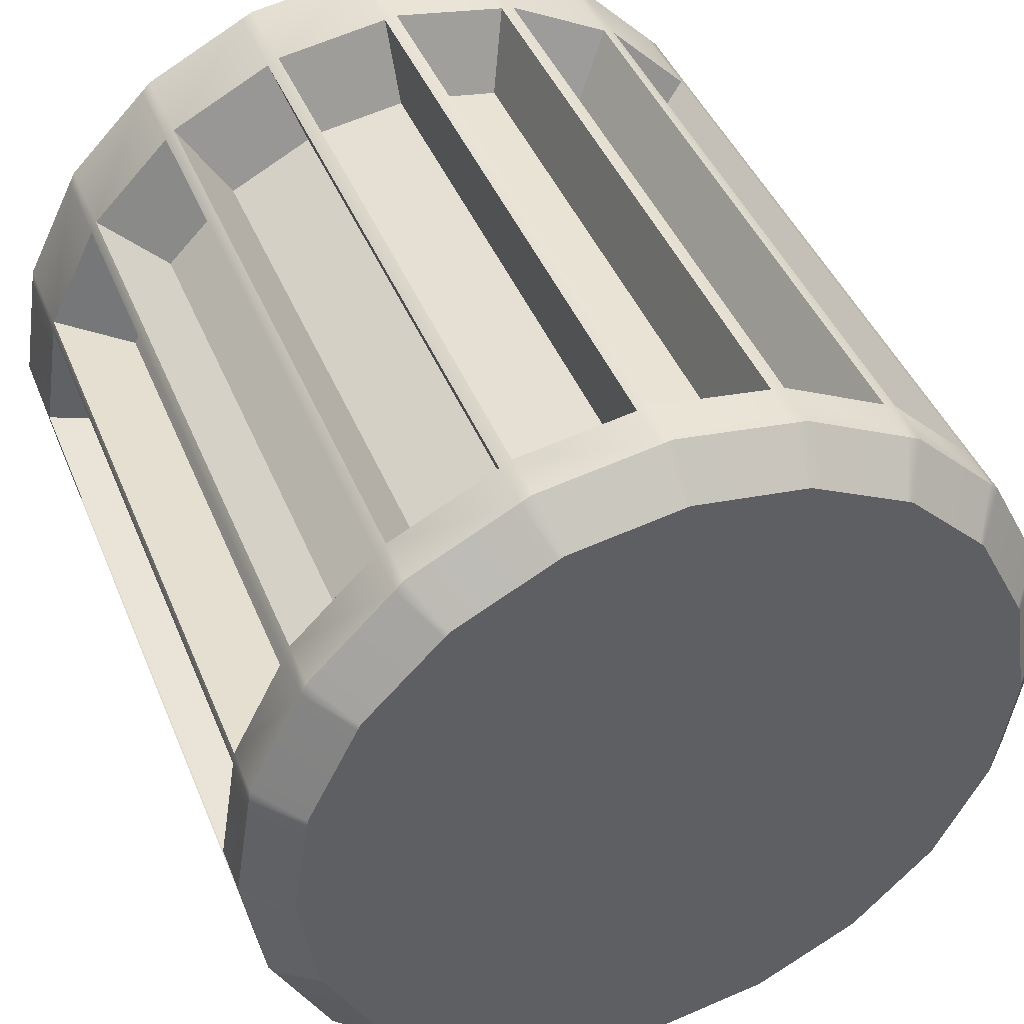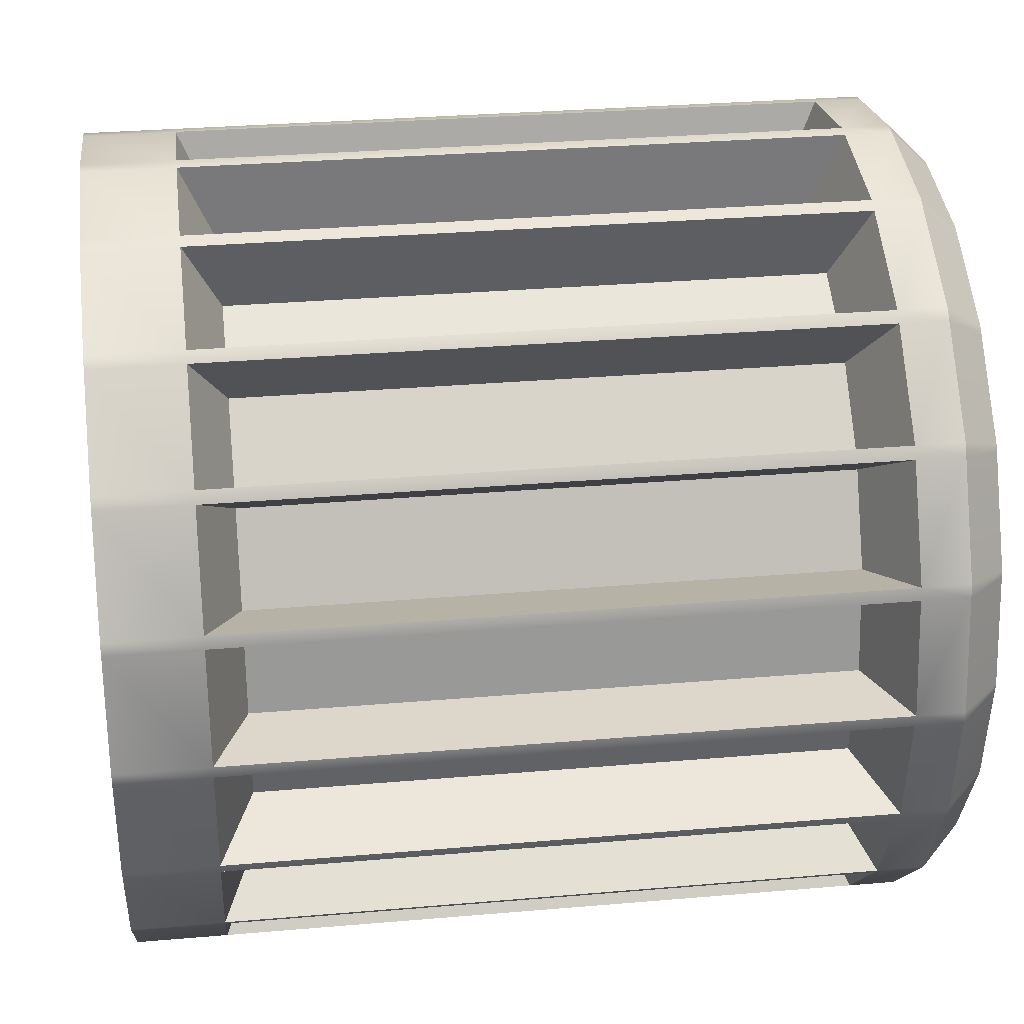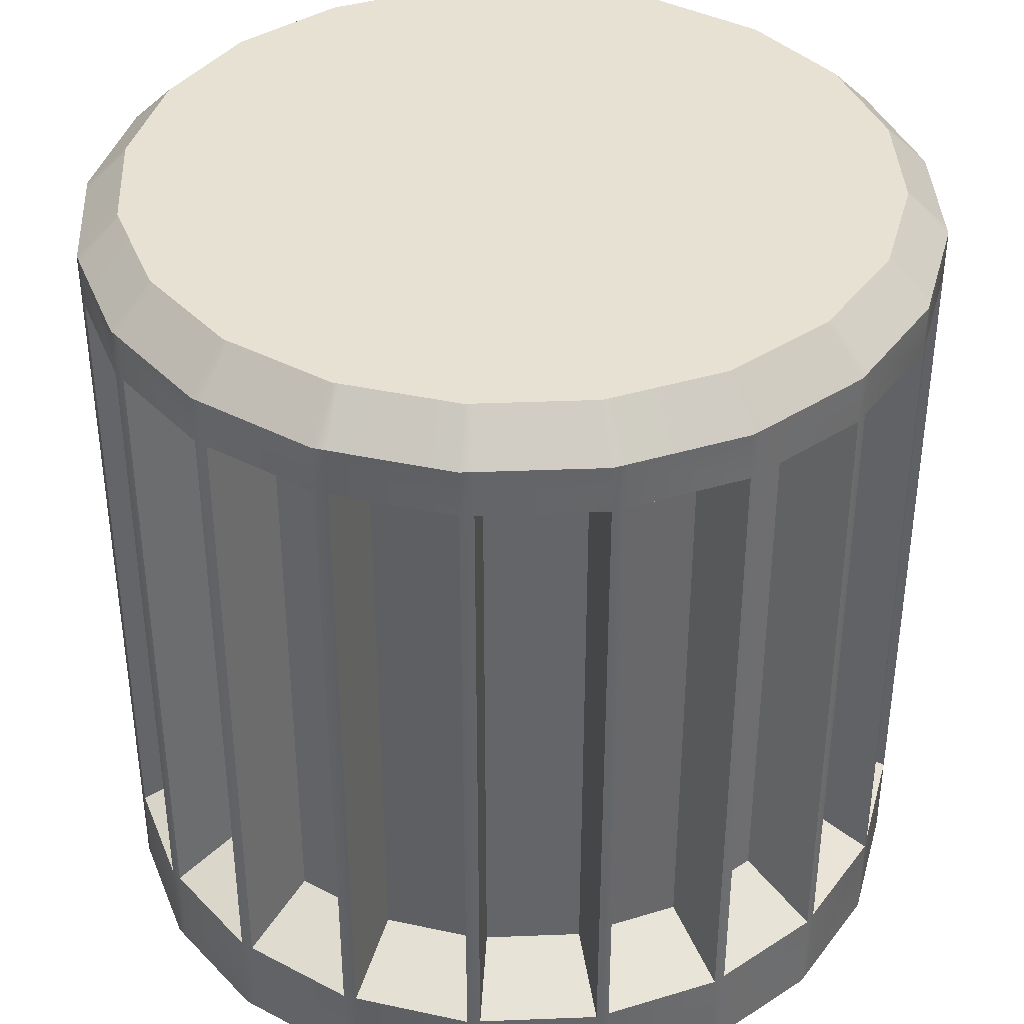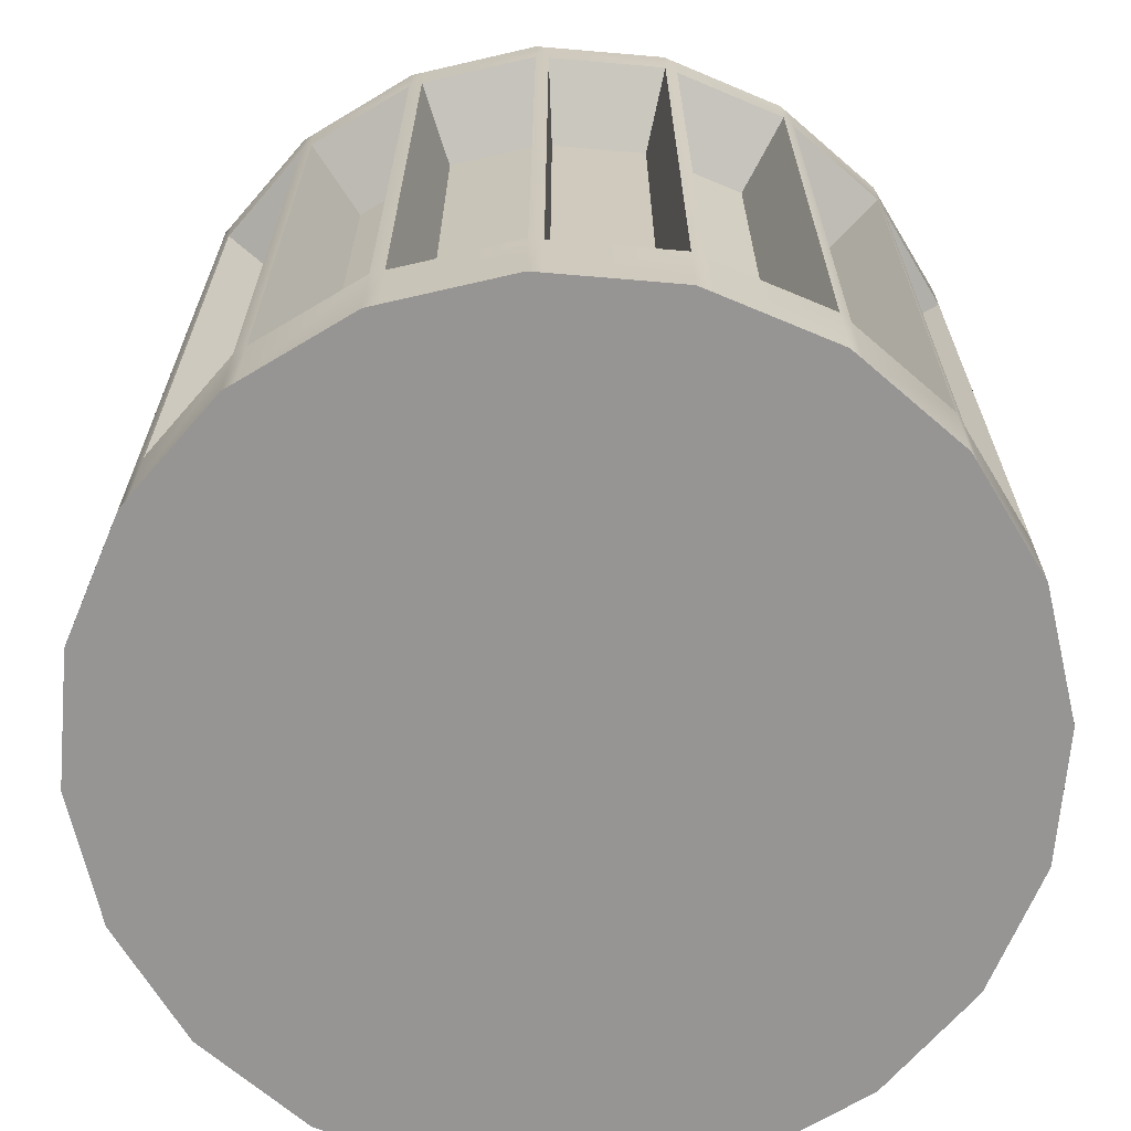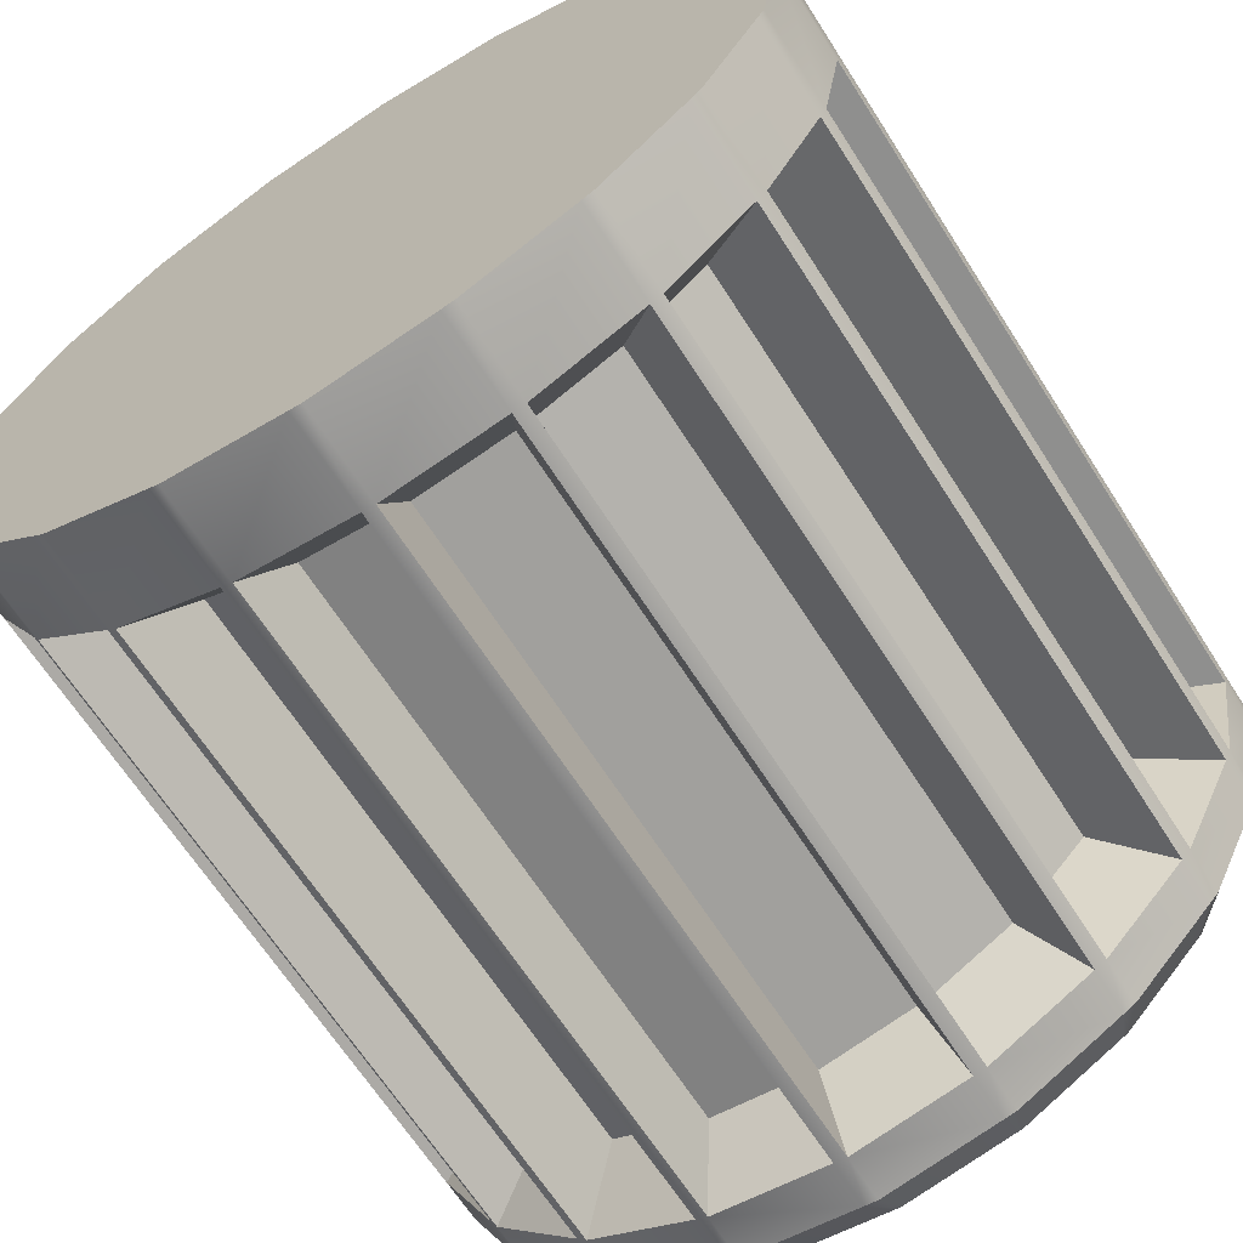
<metadata>
{"format":"obj","ext":"obj","renderer":"f3d","projection":"perspective","resolution":1024,"background":"white","views":[{"elev":43.5,"azim":158.6,"up":"+Z"},{"elev":30.7,"azim":82.9,"up":"+Z"},{"elev":38.8,"azim":-29.8,"up":"+Y"},{"elev":-67.6,"azim":94.1,"up":"+Y"},{"elev":-66.4,"azim":32.7,"up":"+Z"}]}
</metadata>
<code>
g default
v 4.444 0.03377 -1.444
v 3.78 0.03377 -2.746
v 2.746 0.03377 -3.78
v 1.444 0.03377 -4.444
v 0 0.03377 -4.672
v -1.444 0.03377 -4.444
v -2.746 0.03377 -3.78
v -3.78 0.03377 -2.746
v -4.444 0.03377 -1.444
v -4.672 0.03377 0
v -4.444 0.03377 1.444
v -3.78 0.03377 2.746
v -2.746 0.03377 3.78
v -1.444 0.03377 4.444
v -0 0.03377 4.672
v 1.444 0.03377 4.444
v 2.746 0.03377 3.78
v 3.78 0.03377 2.746
v 4.444 0.03377 1.444
v 4.672 0.03377 0
v 0 0.03377 0
v 0 9.379 0
v 3.846 0.03377 2.616
v 4.467 0.03377 1.299
v 4.65 0.03377 -0.1444
v 4.377 0.03377 -1.574
v 3.677 0.03377 -2.85
v 2.616 0.03377 -3.846
v 1.299 0.03377 -4.467
v -0.1444 0.03377 -4.65
v -1.574 0.03377 -4.377
v -2.85 0.03377 -3.677
v -3.846 0.03377 -2.616
v -4.467 0.03377 -1.299
v -4.65 0.03377 0.1444
v -4.377 0.03377 1.574
v -3.677 0.03377 2.85
v -2.616 0.03377 3.846
v -1.299 0.03377 4.467
v 0.1444 0.03377 4.65
v 1.574 0.03377 4.377
v 2.85 0.03377 3.677
v 4.444 8.386 -1.444
v 4.377 8.386 -1.574
v 3.78 8.386 -2.746
v 3.677 8.386 -2.85
v 2.746 8.386 -3.78
v 2.616 8.386 -3.846
v 1.444 8.386 -4.444
v 1.299 8.386 -4.467
v 0 8.386 -4.672
v -0.1444 8.386 -4.65
v -1.444 8.386 -4.444
v -1.574 8.386 -4.377
v -2.746 8.386 -3.78
v -2.85 8.386 -3.677
v -3.78 8.386 -2.746
v -3.846 8.386 -2.616
v -4.444 8.386 -1.444
v -4.467 8.386 -1.299
v -4.672 8.386 0
v -4.65 8.386 0.1444
v -4.444 8.386 1.444
v -4.377 8.386 1.574
v -3.78 8.386 2.746
v -3.677 8.386 2.85
v -2.746 8.386 3.78
v -2.616 8.386 3.846
v -1.444 8.386 4.444
v -1.299 8.386 4.467
v -0 8.386 4.672
v 0.1444 8.386 4.65
v 1.444 8.386 4.444
v 1.574 8.386 4.377
v 2.746 8.386 3.78
v 2.85 8.386 3.677
v 3.78 8.386 2.746
v 3.846 8.386 2.616
v 4.444 8.386 1.444
v 4.467 8.386 1.299
v 4.672 8.386 0
v 4.65 8.386 -0.1444
v 4.444 1.061 -1.444
v 4.377 1.061 -1.574
v 3.78 1.061 -2.746
v 3.677 1.061 -2.85
v 2.746 1.061 -3.78
v 2.616 1.061 -3.846
v 1.444 1.061 -4.444
v 1.299 1.061 -4.467
v 0 1.061 -4.672
v -0.1444 1.061 -4.65
v -1.444 1.061 -4.444
v -1.574 1.061 -4.377
v -2.746 1.061 -3.78
v -2.85 1.061 -3.677
v -3.78 1.061 -2.746
v -3.846 1.061 -2.616
v -4.444 1.061 -1.444
v -4.467 1.061 -1.299
v -4.672 1.061 0
v -4.65 1.061 0.1444
v -4.444 1.061 1.444
v -4.377 1.061 1.574
v -3.78 1.061 2.746
v -3.677 1.061 2.85
v -2.746 1.061 3.78
v -2.616 1.061 3.846
v -1.444 1.061 4.444
v -1.299 1.061 4.467
v -0 1.061 4.672
v 0.1444 1.061 4.65
v 1.444 1.061 4.444
v 1.574 1.061 4.377
v 2.746 1.061 3.78
v 2.85 1.061 3.677
v 3.78 1.061 2.746
v 3.846 1.061 2.616
v 4.444 1.061 1.444
v 4.467 1.061 1.299
v 4.672 1.061 0
v 4.65 1.061 -0.1444
v 3.524 7.991 -1.267
v 3.043 7.991 -2.211
v 3.524 1.456 -1.267
v 3.043 1.456 -2.211
v 2.96 7.991 -2.294
v 2.211 7.991 -3.043
v 2.96 1.456 -2.294
v 2.211 1.456 -3.043
v 2.106 7.991 -3.097
v 1.162 7.991 -3.577
v 2.106 1.456 -3.097
v 1.162 1.456 -3.577
v 1.046 7.991 -3.596
v -0 7.991 -3.762
v 1.046 1.456 -3.596
v -0 1.456 -3.762
v -0.1162 7.991 -3.743
v -1.162 7.991 -3.577
v -0.1162 1.456 -3.743
v -1.162 1.456 -3.577
v -1.267 7.991 -3.524
v -2.211 7.991 -3.043
v -1.267 1.456 -3.524
v -2.211 1.456 -3.043
v -2.294 7.991 -2.96
v -3.043 7.991 -2.211
v -2.294 1.456 -2.96
v -3.043 1.456 -2.211
v -3.097 7.991 -2.106
v -3.577 7.991 -1.162
v -3.097 1.456 -2.106
v -3.577 1.456 -1.162
v -3.596 7.991 -1.046
v -3.762 7.991 -0
v -3.596 1.456 -1.046
v -3.762 1.456 -0
v -3.743 7.991 0.1162
v -3.577 7.991 1.162
v -3.743 1.456 0.1162
v -3.577 1.456 1.162
v -3.524 7.991 1.267
v -3.043 7.991 2.211
v -3.524 1.456 1.267
v -3.043 1.456 2.211
v -2.96 7.991 2.294
v -2.211 7.991 3.043
v -2.96 1.456 2.294
v -2.211 1.456 3.043
v -2.106 7.991 3.097
v -1.162 7.991 3.577
v -2.106 1.456 3.097
v -1.162 1.456 3.577
v -1.046 7.991 3.596
v -0 7.991 3.762
v -1.046 1.456 3.596
v -0 1.456 3.762
v 0.1162 7.991 3.743
v 1.162 7.991 3.577
v 0.1162 1.456 3.743
v 1.162 1.456 3.577
v 1.267 7.991 3.524
v 2.211 7.991 3.043
v 1.267 1.456 3.524
v 2.211 1.456 3.043
v 2.294 7.991 2.96
v 3.043 7.991 2.211
v 2.294 1.456 2.96
v 3.043 1.456 2.211
v 3.097 7.991 2.106
v 3.577 7.991 1.162
v 3.097 1.456 2.106
v 3.577 1.456 1.162
v 3.596 7.991 1.046
v 3.762 7.991 -0
v 3.596 1.456 1.046
v 3.762 1.456 -0
v 3.743 7.991 -0.1162
v 3.577 7.991 -1.162
v 3.743 1.456 -0.1162
v 3.577 1.456 -1.162
v 3.999 9.379 -1.299
v 4.444 8.917 -1.444
v 3.966 9.379 -1.365
v 4.377 8.917 -1.574
v 3.402 9.379 -2.472
v 3.78 8.917 -2.746
v 3.35 9.379 -2.523
v 3.677 8.917 -2.85
v 2.472 9.379 -3.402
v 2.746 8.917 -3.78
v 2.407 9.379 -3.435
v 2.616 8.917 -3.846
v 1.299 9.379 -3.999
v 1.444 8.917 -4.444
v 1.227 9.379 -4.011
v 1.299 8.917 -4.467
v -0 9.379 -4.205
v 0 8.917 -4.672
v -0.0722 9.379 -4.194
v -0.1444 8.917 -4.65
v -1.299 9.379 -3.999
v -1.444 8.917 -4.444
v -1.365 9.379 -3.966
v -1.574 8.917 -4.377
v -2.472 9.379 -3.402
v -2.746 8.917 -3.78
v -2.523 9.379 -3.35
v -2.85 8.917 -3.677
v -3.402 9.379 -2.472
v -3.78 8.917 -2.746
v -3.435 9.379 -2.407
v -3.846 8.917 -2.616
v -3.999 9.379 -1.299
v -4.444 8.917 -1.444
v -4.011 9.379 -1.227
v -4.467 8.917 -1.299
v -4.205 9.379 0
v -4.672 8.917 0
v -4.194 9.379 0.0722
v -4.65 8.917 0.1444
v -3.999 9.379 1.299
v -4.444 8.917 1.444
v -3.966 9.379 1.365
v -4.377 8.917 1.574
v -3.402 9.379 2.472
v -3.78 8.917 2.746
v -3.35 9.379 2.523
v -3.677 8.917 2.85
v -2.472 9.379 3.402
v -2.746 8.917 3.78
v -2.407 9.379 3.435
v -2.616 8.917 3.846
v -1.299 9.379 3.999
v -1.444 8.917 4.444
v -1.227 9.379 4.011
v -1.299 8.917 4.467
v -0 9.379 4.205
v -0 8.917 4.672
v 0.0722 9.379 4.194
v 0.1444 8.917 4.65
v 1.299 9.379 3.999
v 1.444 8.917 4.444
v 1.365 9.379 3.966
v 1.574 8.917 4.377
v 2.472 9.379 3.402
v 2.746 8.917 3.78
v 2.523 9.379 3.35
v 2.85 8.917 3.677
v 3.402 9.379 2.472
v 3.78 8.917 2.746
v 3.435 9.379 2.407
v 3.846 8.917 2.616
v 3.999 9.379 1.299
v 4.444 8.917 1.444
v 4.011 9.379 1.227
v 4.467 8.917 1.299
v 4.205 9.379 -1e-06
v 4.672 8.917 0
v 4.194 9.379 -0.0722
v 4.65 8.917 -0.1444
g pCylinder1
f 2 26 1 21
f 3 27 2 21
f 4 28 3 21
f 5 29 4 21
f 6 30 5 21
f 7 31 6 21
f 8 32 7 21
f 9 33 8 21
f 10 34 9 21
f 11 35 10 21
f 12 36 11 21
f 13 37 12 21
f 14 38 13 21
f 15 39 14 21
f 16 40 15 21
f 17 41 16 21
f 18 42 17 21
f 19 23 18 21
f 20 24 19 21
f 1 25 20 21
f 83 84 44 43
f 124 123 125 126
f 85 86 46 45
f 128 127 129 130
f 87 88 48 47
f 132 131 133 134
f 89 90 50 49
f 136 135 137 138
f 91 92 52 51
f 140 139 141 142
f 93 94 54 53
f 144 143 145 146
f 95 96 56 55
f 148 147 149 150
f 97 98 58 57
f 152 151 153 154
f 99 100 60 59
f 156 155 157 158
f 101 102 62 61
f 160 159 161 162
f 103 104 64 63
f 164 163 165 166
f 105 106 66 65
f 168 167 169 170
f 107 108 68 67
f 172 171 173 174
f 109 110 70 69
f 176 175 177 178
f 111 112 72 71
f 180 179 181 182
f 113 114 74 73
f 184 183 185 186
f 115 116 76 75
f 188 187 189 190
f 117 118 78 77
f 192 191 193 194
f 119 120 80 79
f 196 195 197 198
f 121 122 82 81
f 200 199 201 202
f 1 26 84 83
f 85 84 26 2
f 2 27 86 85
f 87 86 27 3
f 3 28 88 87
f 89 88 28 4
f 4 29 90 89
f 91 90 29 5
f 5 30 92 91
f 93 92 30 6
f 6 31 94 93
f 95 94 31 7
f 7 32 96 95
f 97 96 32 8
f 8 33 98 97
f 99 98 33 9
f 9 34 100 99
f 101 100 34 10
f 10 35 102 101
f 103 102 35 11
f 11 36 104 103
f 105 104 36 12
f 12 37 106 105
f 107 106 37 13
f 13 38 108 107
f 109 108 38 14
f 14 39 110 109
f 111 110 39 15
f 15 40 112 111
f 113 112 40 16
f 16 41 114 113
f 115 114 41 17
f 17 42 116 115
f 117 116 42 18
f 18 23 118 117
f 119 118 23 19
f 19 24 120 119
f 121 120 24 20
f 20 25 122 121
f 83 122 25 1
f 45 44 123 124
f 44 84 125 123
f 84 85 126 125
f 85 45 124 126
f 47 46 127 128
f 46 86 129 127
f 86 87 130 129
f 87 47 128 130
f 49 48 131 132
f 48 88 133 131
f 88 89 134 133
f 89 49 132 134
f 51 50 135 136
f 50 90 137 135
f 90 91 138 137
f 91 51 136 138
f 53 52 139 140
f 52 92 141 139
f 92 93 142 141
f 93 53 140 142
f 55 54 143 144
f 54 94 145 143
f 94 95 146 145
f 95 55 144 146
f 57 56 147 148
f 56 96 149 147
f 96 97 150 149
f 97 57 148 150
f 59 58 151 152
f 58 98 153 151
f 98 99 154 153
f 99 59 152 154
f 61 60 155 156
f 60 100 157 155
f 100 101 158 157
f 101 61 156 158
f 63 62 159 160
f 62 102 161 159
f 102 103 162 161
f 103 63 160 162
f 65 64 163 164
f 64 104 165 163
f 104 105 166 165
f 105 65 164 166
f 67 66 167 168
f 66 106 169 167
f 106 107 170 169
f 107 67 168 170
f 69 68 171 172
f 68 108 173 171
f 108 109 174 173
f 109 69 172 174
f 71 70 175 176
f 70 110 177 175
f 110 111 178 177
f 111 71 176 178
f 73 72 179 180
f 72 112 181 179
f 112 113 182 181
f 113 73 180 182
f 75 74 183 184
f 74 114 185 183
f 114 115 186 185
f 115 75 184 186
f 77 76 187 188
f 76 116 189 187
f 116 117 190 189
f 117 77 188 190
f 79 78 191 192
f 78 118 193 191
f 118 119 194 193
f 119 79 192 194
f 81 80 195 196
f 80 120 197 195
f 120 121 198 197
f 121 81 196 198
f 43 82 199 200
f 82 122 201 199
f 122 83 202 201
f 83 43 200 202
f 203 204 206 205
f 204 203 281 282
f 205 206 208 207
f 207 208 210 209
f 209 210 212 211
f 211 212 214 213
f 213 214 216 215
f 215 216 218 217
f 217 218 220 219
f 219 220 222 221
f 221 222 224 223
f 223 224 226 225
f 225 226 228 227
f 227 228 230 229
f 229 230 232 231
f 231 232 234 233
f 233 234 236 235
f 235 236 238 237
f 237 238 240 239
f 239 240 242 241
f 241 242 244 243
f 243 244 246 245
f 245 246 248 247
f 247 248 250 249
f 249 250 252 251
f 251 252 254 253
f 253 254 256 255
f 255 256 258 257
f 257 258 260 259
f 259 260 262 261
f 261 262 264 263
f 263 264 266 265
f 265 266 268 267
f 267 268 270 269
f 269 270 272 271
f 271 272 274 273
f 273 274 276 275
f 275 276 278 277
f 277 278 280 279
f 279 280 282 281
f 43 44 206 204
f 45 46 210 208
f 47 48 214 212
f 49 50 218 216
f 51 52 222 220
f 53 54 226 224
f 55 56 230 228
f 57 58 234 232
f 59 60 238 236
f 61 62 242 240
f 63 64 246 244
f 65 66 250 248
f 67 68 254 252
f 69 70 258 256
f 71 72 262 260
f 73 74 266 264
f 75 76 270 268
f 77 78 274 272
f 79 80 278 276
f 81 82 282 280
f 203 205 207 22
f 207 209 211 22
f 211 213 215 22
f 215 217 219 22
f 219 221 223 22
f 223 225 227 22
f 227 229 231 22
f 231 233 235 22
f 235 237 239 22
f 239 241 243 22
f 243 245 247 22
f 247 249 251 22
f 251 253 255 22
f 255 257 259 22
f 259 261 263 22
f 263 265 267 22
f 267 269 271 22
f 271 273 275 22
f 275 277 279 22
f 279 281 203 22
f 274 78 79 276
f 278 80 81 280
f 282 82 43 204
f 206 44 45 208
f 210 46 47 212
f 214 48 49 216
f 218 50 51 220
f 222 52 53 224
f 226 54 55 228
f 230 56 57 232
f 234 58 59 236
f 238 60 61 240
f 242 62 63 244
f 246 64 65 248
f 250 66 67 252
f 254 68 69 256
f 258 70 71 260
f 262 72 73 264
f 266 74 75 268
f 270 76 77 272

</code>
